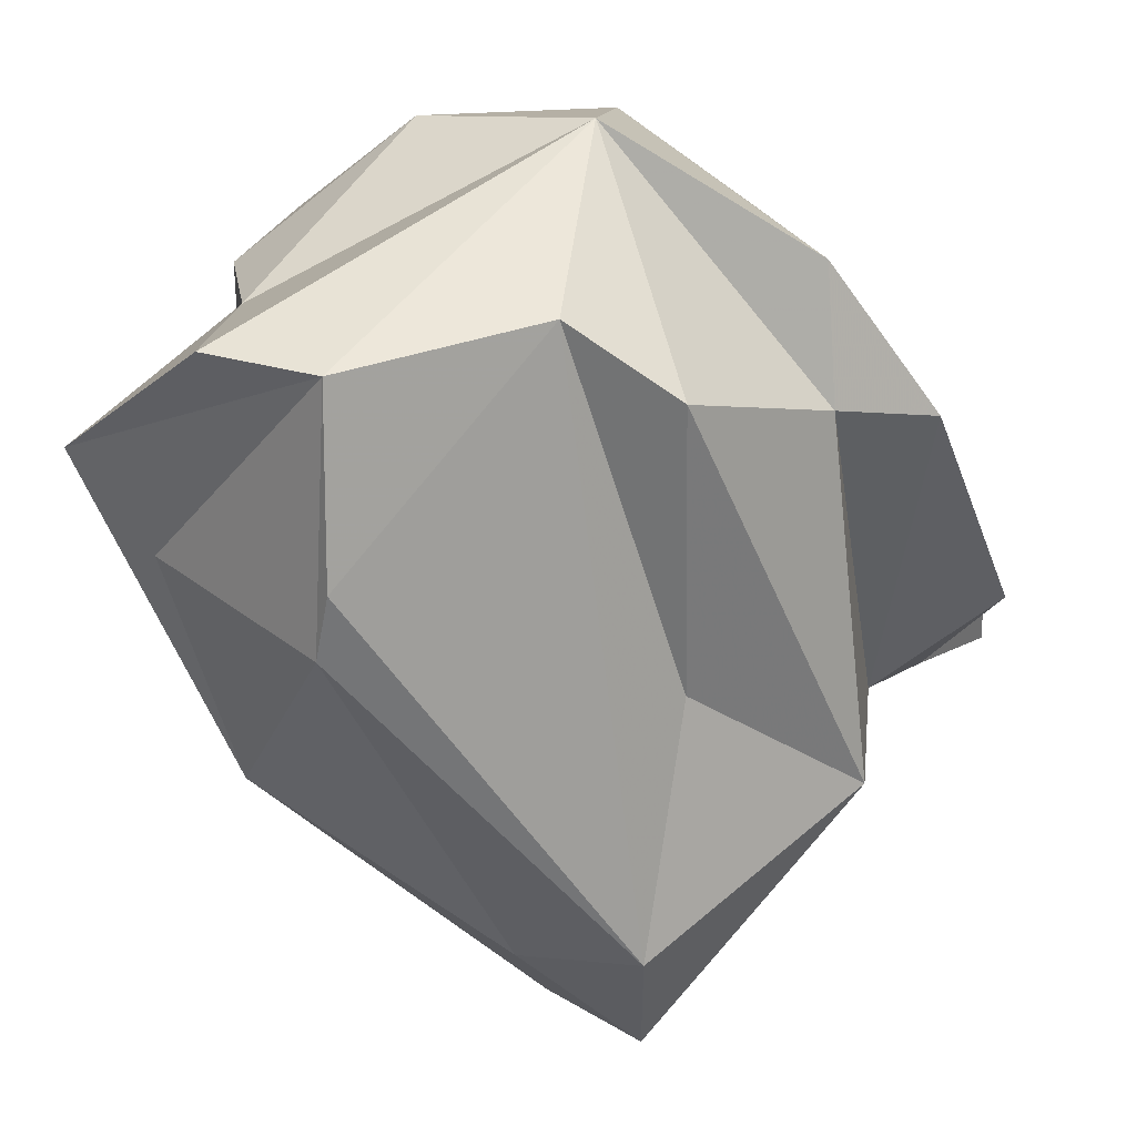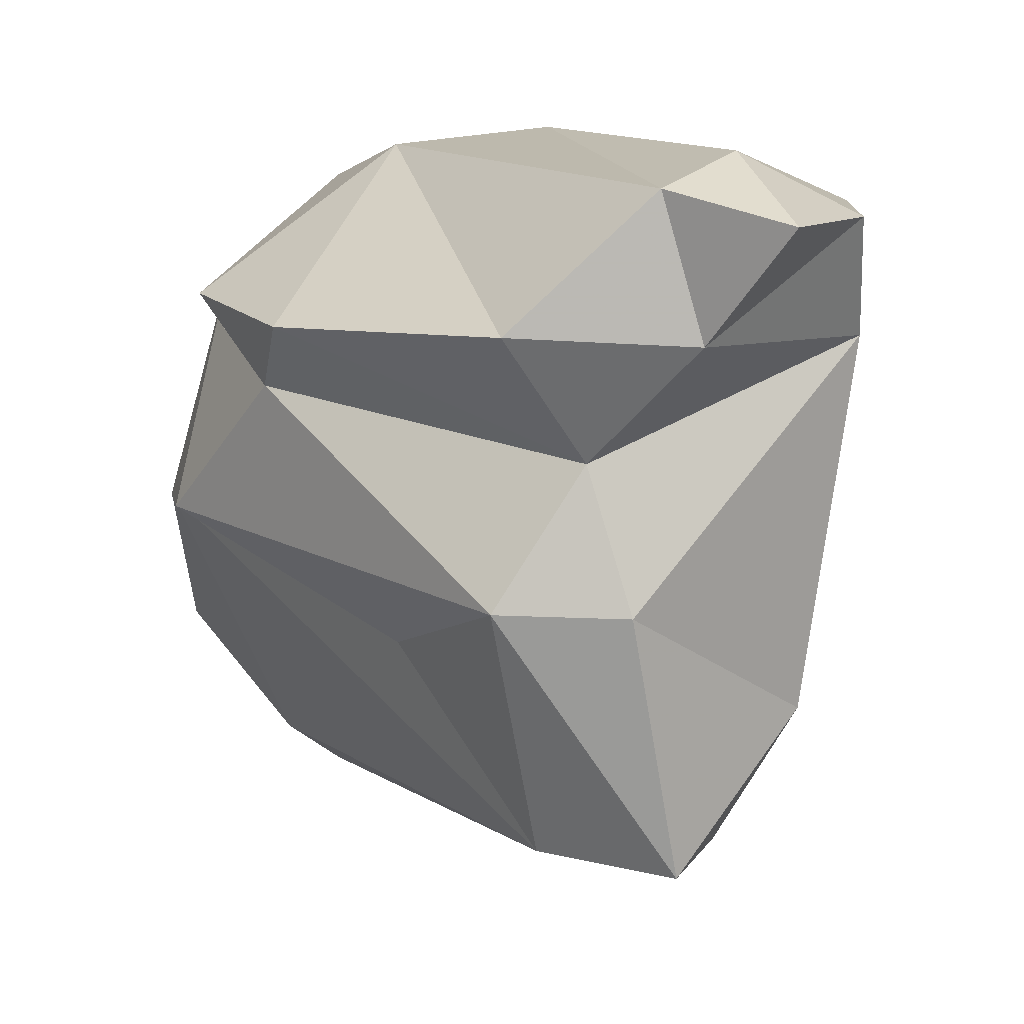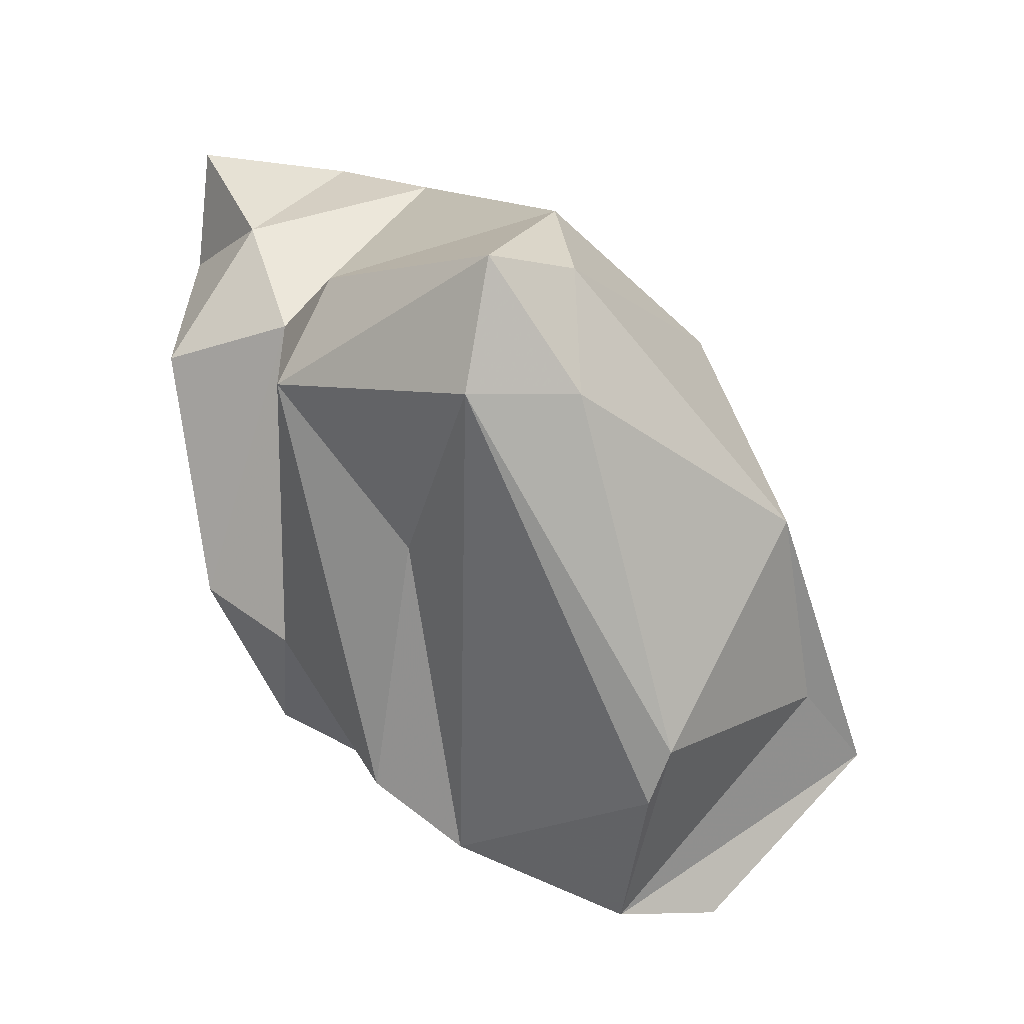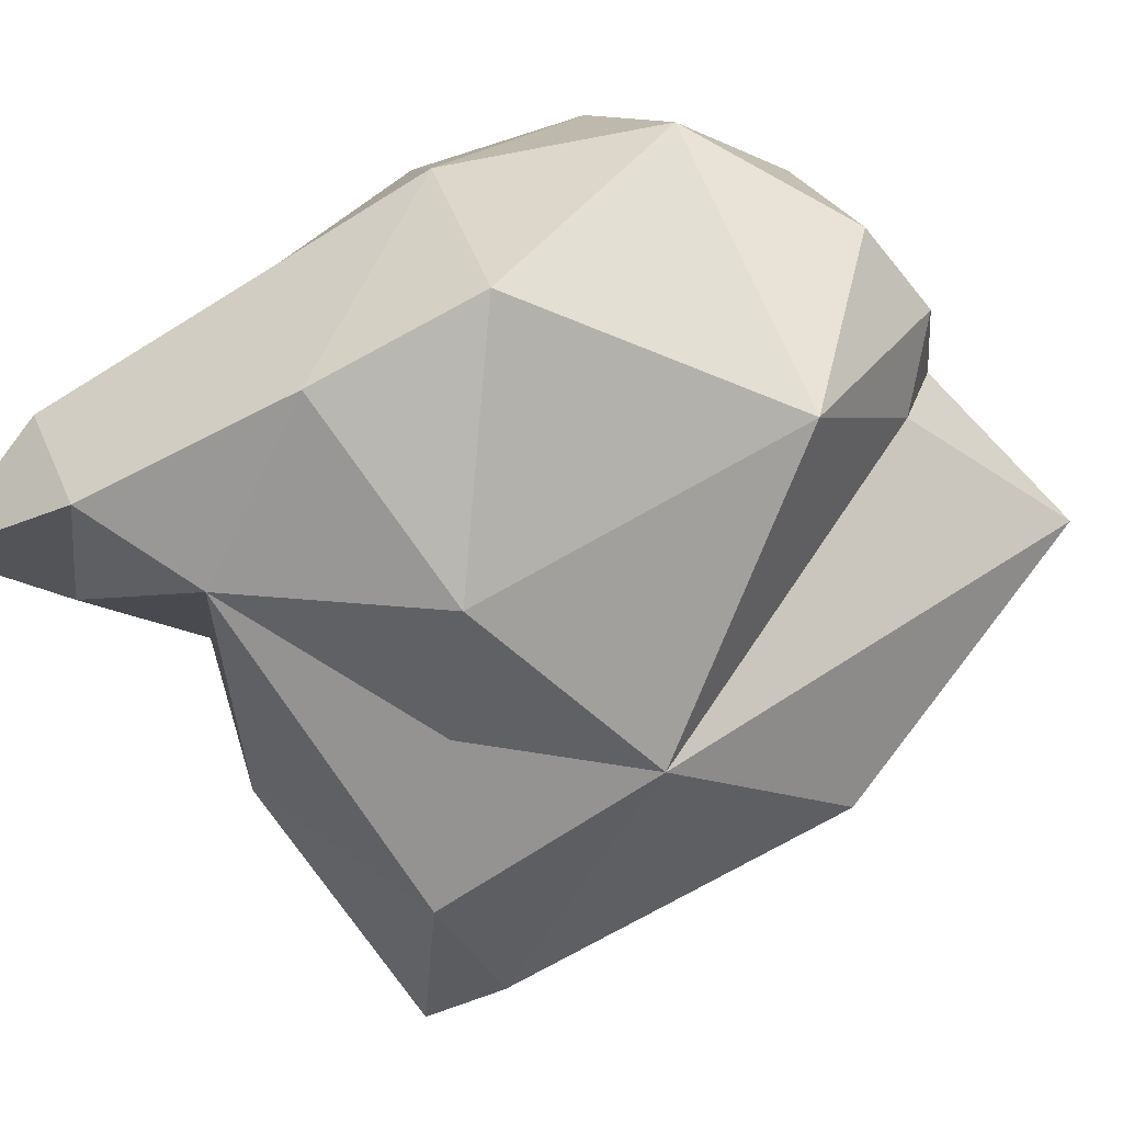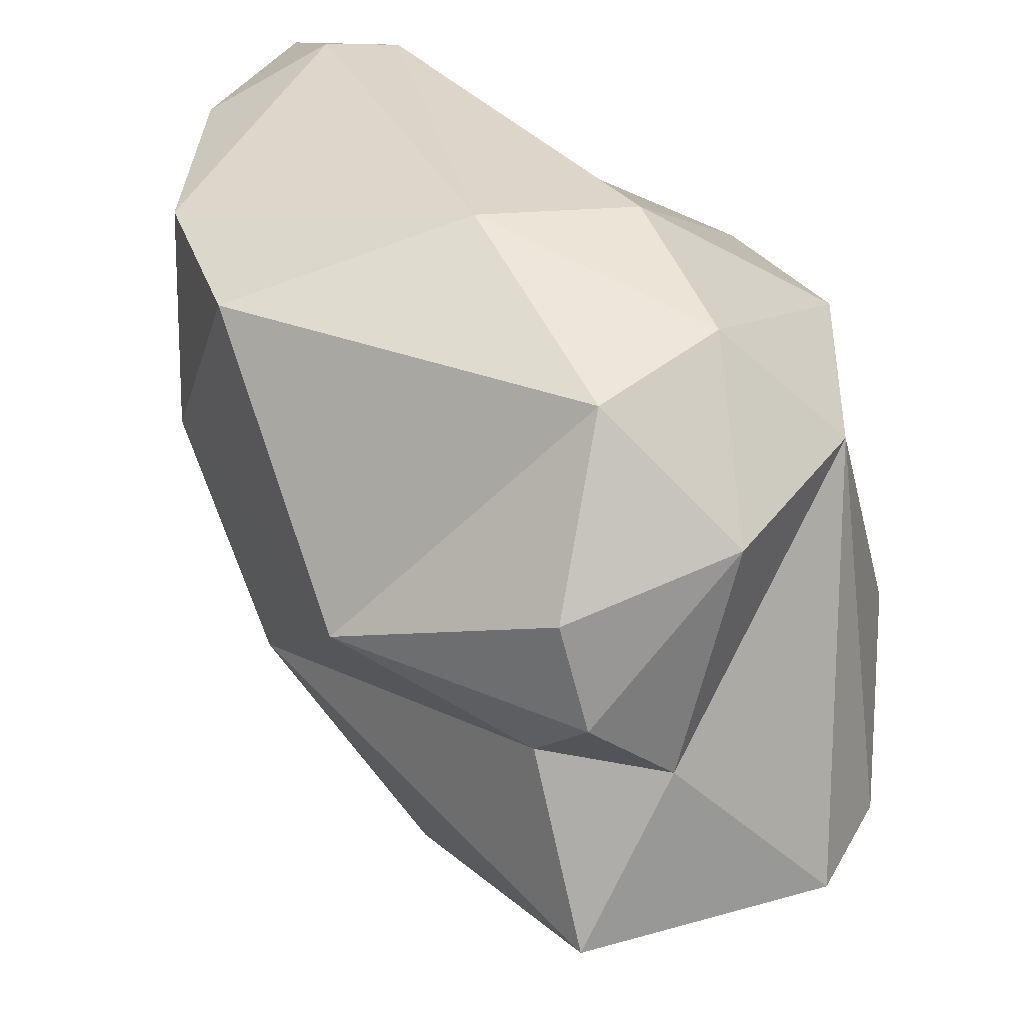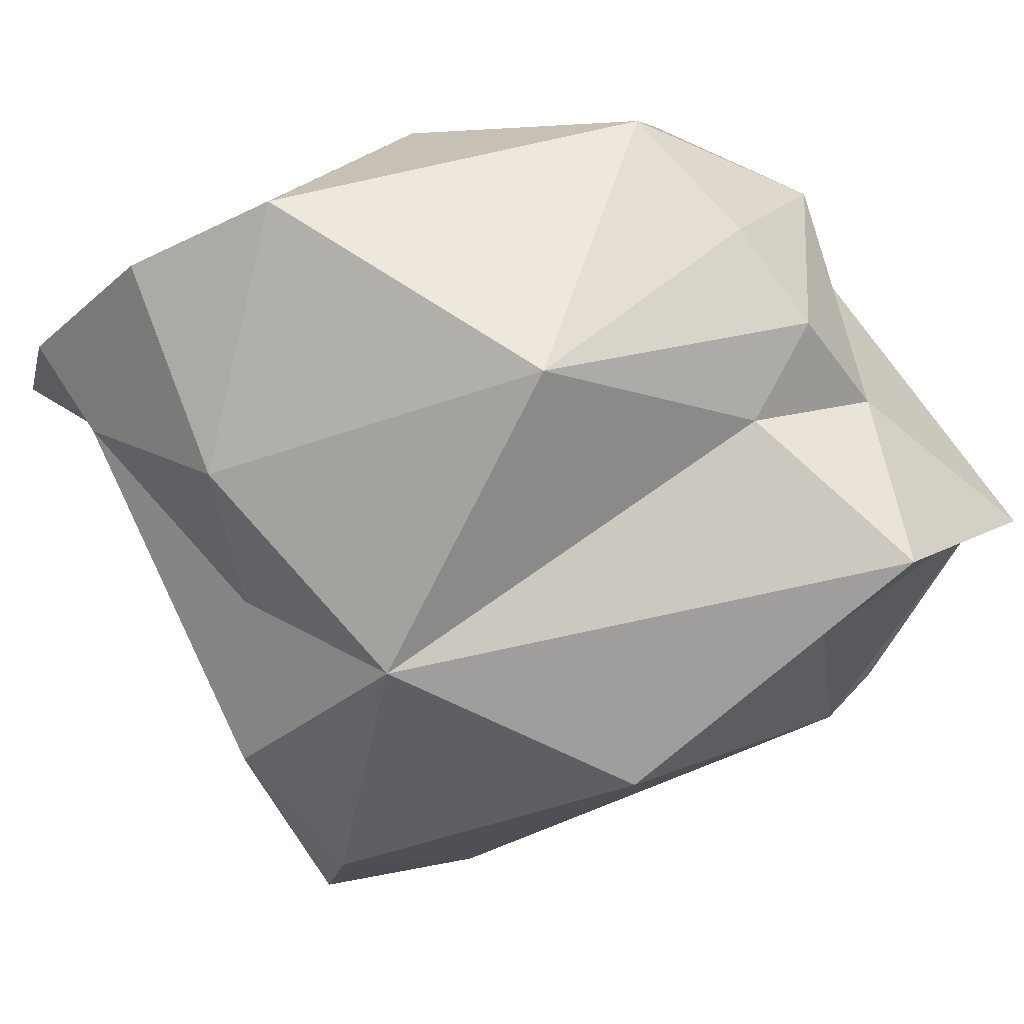
<metadata>
{"format":"obj","ext":"obj","renderer":"f3d","projection":"perspective","resolution":1024,"background":"white","views":[{"elev":-23.0,"azim":9.6,"up":"+Z"},{"elev":-18.1,"azim":116.0,"up":"+Z"},{"elev":-10.0,"azim":178.1,"up":"+Y"},{"elev":20.3,"azim":-149.8,"up":"+Z"},{"elev":63.0,"azim":-62.9,"up":"+Z"},{"elev":13.2,"azim":-104.8,"up":"+Z"}]}
</metadata>
<code>
v 158 257.6 80.07
v 160.6 263.1 74.6
v 159.7 259 78.11
v 160.7 265.2 84.15
v 163.6 257.2 74.82
v 160.9 260.3 82.76
v 164.6 253.3 79.02
v 162 253.4 79.8
v 162.5 268.3 77.07
v 162.1 260.3 86.89
v 161 259 84.89
v 166 265.6 71.13
v 161.8 257.3 82.89
v 166.1 271 78
v 165.4 270.3 87.43
v 166.2 268.7 71.22
v 164.1 256 75.68
v 165.2 271.9 81.3
v 166.5 271 73.99
v 166.1 261.4 88.96
v 165.3 257.6 87.23
v 168.3 268.6 69.92
v 169.4 266.1 88.48
v 168.8 265.4 70.73
v 169.8 274 81.49
v 168.8 255.2 80.82
v 169.2 256.9 86.34
v 171 256.8 79.58
v 170.2 262.5 75.66
v 173.6 266.6 74.94
v 169.2 260.1 88.54
v 172.3 269.4 74.83
v 167.9 273.1 85.73
v 174.7 272.1 79.79
v 172.3 275 83.19
v 171.8 263.2 87.6
v 176.1 274.8 81.42
v 173.6 260.8 81.17
v 173.6 268.9 78.02
v 173.8 259 83.77
v 176.8 268.5 79.86
v 175.8 262.3 81.59
v 174.7 273 84.11
v 176.4 271.9 82.75
g foo
f 3 5 7
f 17 7 5
f 24 17 5
f 12 24 5
f 5 3 2
f 12 5 2
f 2 16 12
f 22 12 16
f 24 12 22
f 7 8 1
f 26 7 17
f 7 1 3
f 26 17 24
f 26 24 29
f 3 1 2
f 1 9 2
f 2 9 16
f 22 30 24
f 19 16 9
f 16 19 22
f 27 13 8
f 27 8 7
f 7 26 27
f 13 1 8
f 13 6 1
f 28 26 29
f 30 28 29
f 9 1 6
f 29 24 30
f 30 22 32
f 9 14 19
f 22 19 32
f 32 19 25
f 27 21 13
f 27 26 28
f 11 13 21
f 38 27 28
f 6 13 11
f 28 30 38
f 11 4 6
f 38 30 39
f 6 4 9
f 18 9 4
f 18 14 9
f 32 39 30
f 14 18 25
f 14 25 19
f 39 32 25
f 21 10 11
f 27 38 40
f 38 42 40
f 10 4 11
f 39 42 38
f 42 39 41
f 15 18 4
f 41 39 34
f 25 34 39
f 21 27 31
f 20 10 21
f 31 20 21
f 31 27 40
f 31 40 36
f 42 36 40
f 4 10 20
f 20 15 4
f 41 36 42
f 44 36 41
f 15 33 18
f 41 34 44
f 44 34 37
f 18 33 25
f 25 33 35
f 35 34 25
f 35 37 34
f 23 20 31
f 31 36 23
f 15 20 23
f 44 23 36
f 43 23 44
f 33 15 23
f 43 33 23
f 35 33 43
f 44 37 43
f 37 35 43
g

</code>
